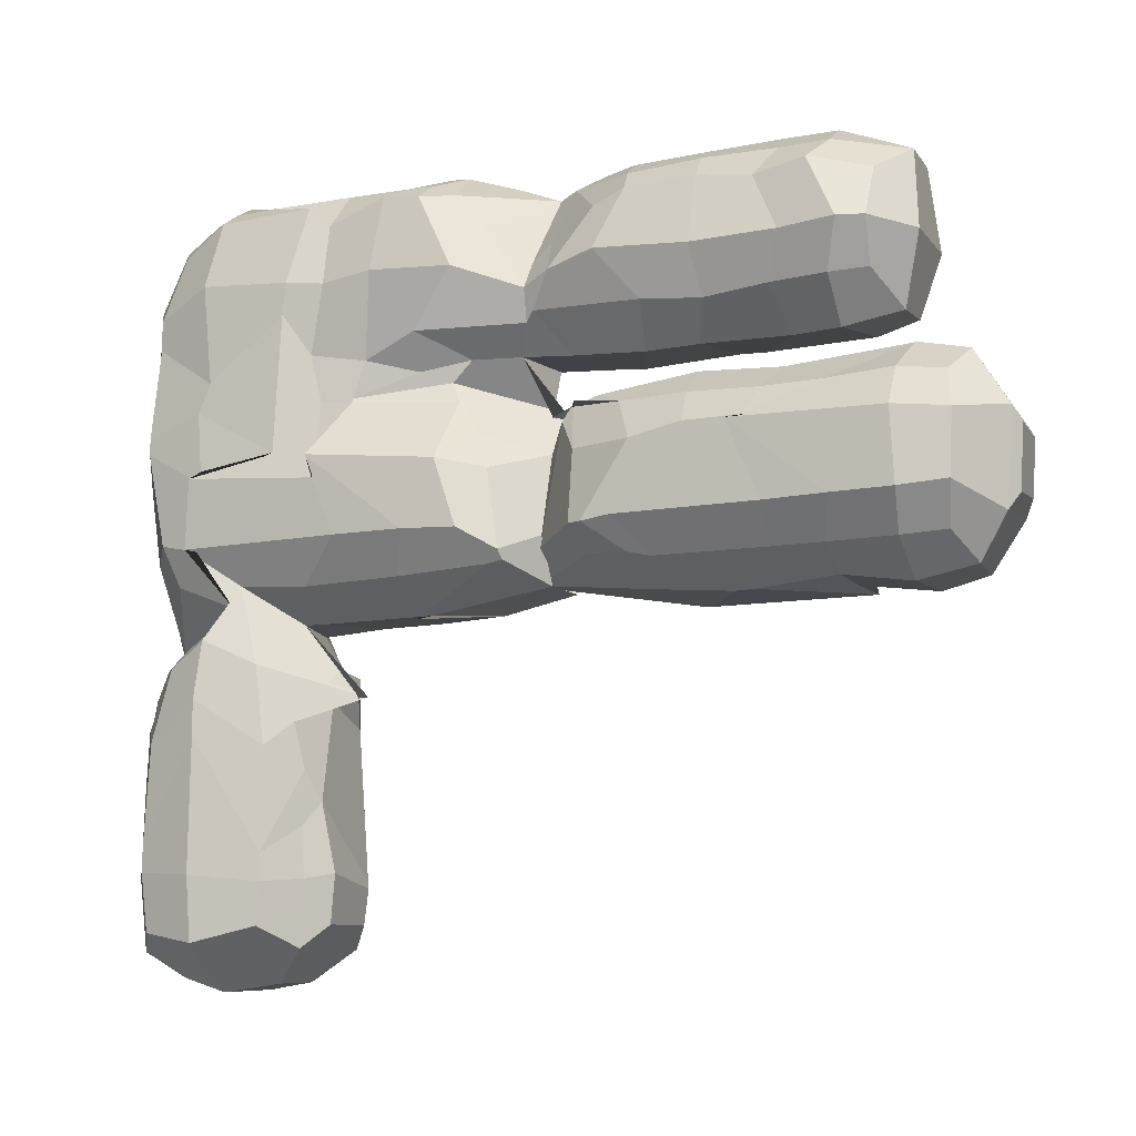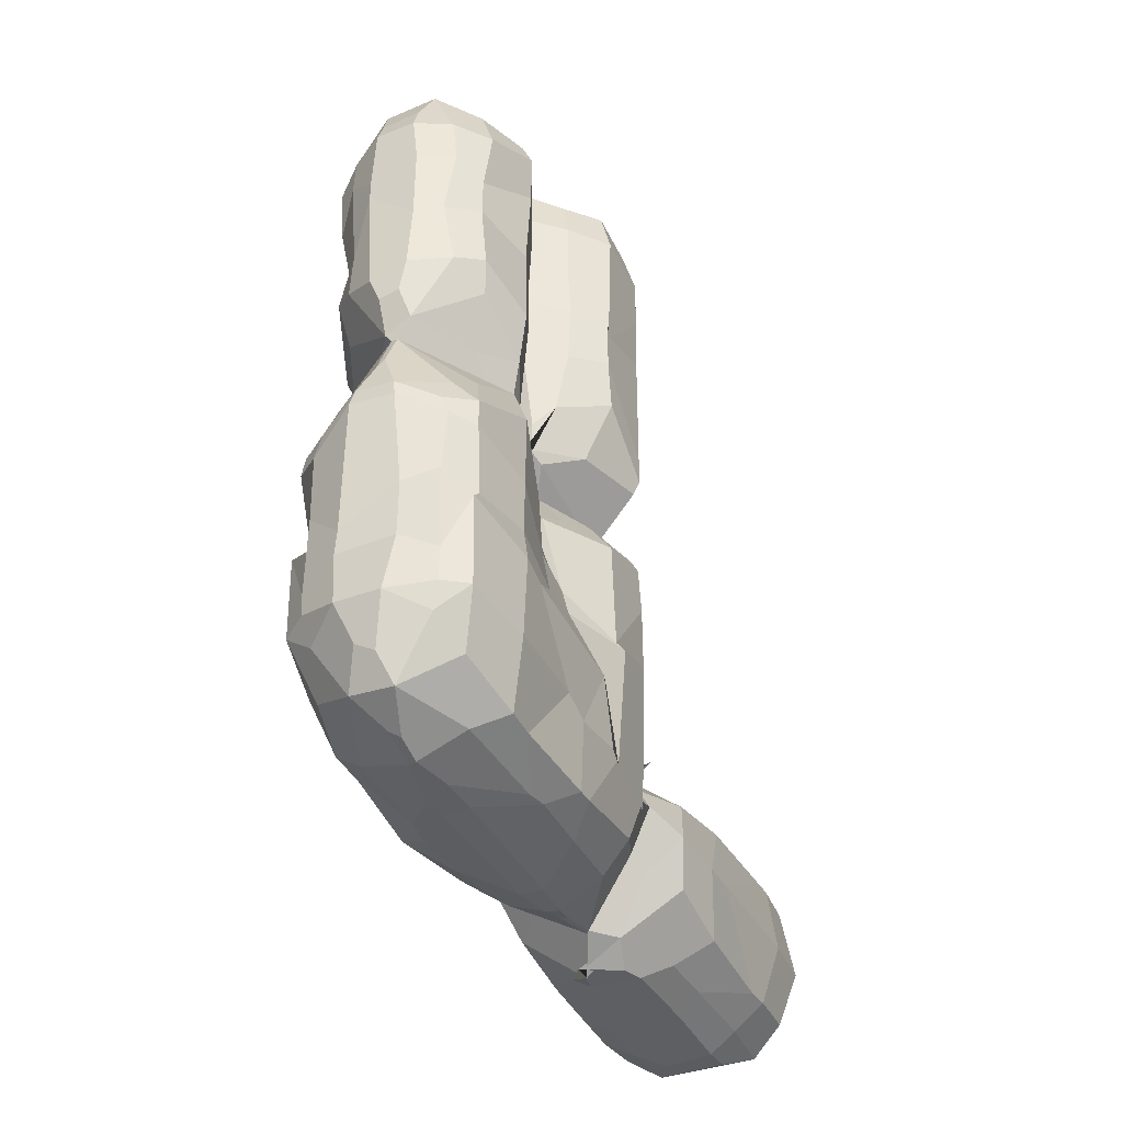
<metadata>
{"format":"obj","ext":"obj","renderer":"f3d","projection":"perspective","resolution":1024,"background":"white","views":[{"elev":-10.8,"azim":113.3,"up":"+Z"},{"elev":-40.6,"azim":25.9,"up":"+Y"}]}
</metadata>
<code>
o Cube.001
v -0.06549 1.351 0.8808
v -0.5965 1.847 0.8257
v -0.6051 2.054 0.8288
v -0.1936 1.698 1.013
v -0.2764 2.27 0.9307
v -0.641 1.276 0.4265
v -0.7672 1.149 -0.09601
v -0.03823 0.8829 0.342
v -0.2181 1.062 0.6554
v -0.03667 0.7742 0.03216
v -0.5115 0.9697 -0.05337
v -0.8267 1.809 0.6606
v -0.821 2.587 0.7044
v -0.9393 1.639 0.0979
v -0.9405 2.477 0.01032
v -0.5399 1.569 0.7413
v -0.6005 2.823 0.8306
v -0.6258 3.53 0.8232
v -0.2117 2.436 1.005
v -0.2071 3.804 1.007
v -0.5439 3.752 0.8397
v -0.1545 3.923 1.013
v -0.02989 4.205 0.9309
v -0.7717 2.823 0.529
v -0.8337 3.524 0.6826
v -0.8843 2.823 -0.02382
v -0.9132 3.348 0.04332
v -0.8142 3.721 0.6646
v -0.6503 4.195 0.3969
v -0.9013 4.025 -0.0154
v -0.6925 4.556 -0.2183
v -0.4969 4.078 0.723
v -0.02548 4.735 0.7163
v -0.2425 4.705 0.4132
v -0.7471 1.126 -0.3712
v -0.8086 1.067 -1.223
v -0.1254 0.7833 -0.4199
v -0.4979 0.9284 -0.8762
v -0.131 0.7895 -0.7003
v -0.5703 0.9516 -1.169
v -0.9026 1.728 -0.8134
v -0.9146 2.452 -0.2669
v -0.9076 1.624 -1.055
v -0.9023 2.371 -1.456
v -0.8045 1.061 -1.247
v -0.7787 1.244 -2.266
v -0.1075 0.7832 -1.965
v -0.5186 0.9291 -1.619
v -0.05142 0.8006 -2.312
v -0.4194 0.9855 -2.366
v -0.9406 1.697 -1.933
v -0.9586 1.76 -1.597
v -0.8982 1.631 -2.265
v -0.8704 1.786 -2.329
v -0.7829 2.795 -0.7576
v -0.7326 3.03 -0.6111
v -0.7544 2.875 -1.058
v -0.6732 3.183 -1.05
v -0.5525 3.649 -0.8521
v -0.5526 3.512 -0.9406
v -0.721 3.818 -0.5661
v -0.6005 4.643 -0.4324
v -0.4821 3.977 -1.07
v -0.5545 4.026 -0.679
v -0.3005 4.569 -0.7126
v -0.4674 3.917 -0.9863
v -0.02634 4.608 -1.188
v -0.9847 2.673 -1.736
v -0.9795 3.023 -1.626
v -0.9263 2.96 -2.257
v -0.9193 3.768 -2.27
v -0.9109 3.902 -1.68
v -0.6449 4.339 -1.718
v -0.8936 4.102 -2.275
v -0.7706 4.35 -2.337
v -0.5601 4.186 -1.421
v -0.2124 4.725 -1.487
v -0.4132 4.711 -2.361
v -0.08186 5.127 0.8774
v -0.1697 5.369 0.9071
v -0.2412 6.508 0.9118
v -0.2409 6.694 0.9175
v -0.6651 5.262 0.3834
v -0.7182 5.662 0.5376
v -0.8422 5.087 -0.0201
v -0.9121 5.251 -0.004343
v -0.07872 4.802 0.7356
v -0.4943 5.524 0.7329
v -0.5934 4.786 0.03926
v -0.6818 6.14 0.4734
v -0.7309 6.568 0.5685
v -0.9032 6.27 -0.05713
v -0.9039 7.138 -0.08199
v -0.4398 5.918 0.7818
v -0.5537 6.975 0.73
v -0.1965 7.309 0.9401
v -0.1958 7.543 0.8522
v -0.7861 7.162 0.5612
v -0.6396 7.677 0.4318
v -0.9099 7.441 -0.04367
v -0.8248 7.659 -0.03663
v -0.5273 7.291 0.7489
v -0.2691 7.917 0.6789
v -0.432 7.975 -0.02974
v -0.5919 4.706 -0.4442
v -0.6667 5.667 -0.4657
v -0.5527 5.259 -1.37
v -0.5829 5.528 -1.284
v -0.3299 5.048 -0.7356
v -0.3331 5.341 -0.7607
v -0.254 4.861 -1.226
v -0.4118 5.261 -1.193
v -0.6961 6.309 -0.4091
v -0.6587 6.792 -0.4923
v -0.6754 6.096 -1.277
v -0.7109 6.758 -1.324
v -0.2938 6.254 -0.7351
v -0.3145 6.444 -0.7384
v -0.3323 6.234 -1.038
v -0.329 6.866 -1.07
v -0.6863 5.092 -1.659
v -0.9336 5.687 -1.688
v -0.8414 5.119 -2.31
v -0.9244 5.314 -2.322
v -0.6308 5.037 -1.618
v -0.5046 4.789 -2.375
v -0.9434 6.008 -1.621
v -0.9443 6.031 -1.615
v -0.9311 5.453 -2.305
v -0.9377 6.888 -2.302
v -0.6689 7.34 -0.476
v -0.5961 7.652 -0.4118
v -0.6723 7.246 -1.299
v -0.6747 7.87 -1.242
v -0.3665 7.423 -0.7007
v -0.2715 7.817 -0.625
v -0.3162 7.299 -1.033
v -0.3334 7.94 -1.004
v -0.6252 8.252 -1.3
v -0.3011 8.355 -1.088
v -0.8738 7.246 -1.682
v -0.9782 7.865 -1.639
v -0.9485 7.338 -2.291
v -0.9568 7.899 -2.285
v -0.8749 8.355 -1.678
v -0.8638 8.324 -2.24
v -0.3842 8.684 -1.632
v -0.3018 8.731 -1.707
v -0.4085 8.615 -2.345
v -0.2865 8.702 -2.213
v -0.4724 1.35 -3.078
v -0.8113 1.289 -3.409
v -0.01706 0.8534 -2.542
v -0.002927 0.9781 -3.061
v -0.211 0.8098 -3.301
v -0.178 0.7686 -3.403
v -0.7121 1.834 -2.788
v -0.6368 2.041 -2.705
v -0.9452 1.683 -3.134
v -0.8654 2.311 -3.513
v -0.3277 2.256 -2.922
v 0.395 2.987 -3.597
v -0.7837 1.138 -4.04
v -0.7989 1.125 -4.734
v -0.2395 0.8187 -3.626
v -0.4174 0.9118 -3.599
v -0.2321 0.8075 -4.439
v -0.4952 0.9277 -4.567
v -0.9538 1.682 -3.703
v -0.8611 2.322 -3.938
v -0.9596 1.676 -4.121
v -0.701 2.32 -4.479
v -0.5525 2.5 -3.851
v -0.5009 2.576 -4.501
v -0.647 2.532 -2.64
v -0.6639 3.495 -2.613
v -0.2931 2.886 -2.888
v -0.2835 3.489 -2.881
v -0.2348 2.659 -3.337
v -0.6787 3.991 -2.581
v -0.5857 4.418 -2.573
v -0.2745 4.049 -2.854
v -0.2268 4.755 -2.723
v -0.5576 2.546 -4.677
v -0.2768 2.639 -3.782
v -0.3508 2.703 -5.11
v -0.8085 1.123 -5.155
v -0.7675 1.14 -5.576
v -0.2172 0.7853 -5.197
v -0.4981 0.9191 -5.104
v -0.236 0.8112 -5.418
v -0.4791 0.9632 -5.692
v -0.9787 1.673 -5.107
v -0.8826 2.33 -5.119
v -0.931 1.687 -5.682
v -0.8613 2.29 -5.541
v -0.5342 2.504 -5.689
v -0.5315 1.397 -5.836
v -0.3346 1.258 -5.905
v -0.6529 1.689 -5.875
v -0.5513 2.05 -5.84
v -0.4095 1.719 -6.036
v -0.2843 2.201 -5.977
v -0.5711 2.554 -5.125
v -0.5531 2.546 -5.277
v -0.335 2.718 -5.176
v -0.316 2.688 -5.495
v -0.5953 5.153 -2.529
v -0.6741 5.63 -2.606
v -0.07486 4.555 -2.681
v -0.2957 5.872 -2.892
v -0.688 5.444 -2.589
v -0.656 6.554 -2.632
v -0.3045 5.966 -2.899
v -0.342 7.392 -2.89
v -0.6627 7.246 -2.62
v -0.6922 7.835 -2.64
v -0.2764 7.246 -2.815
v -0.3496 7.916 -2.899
v -0.631 8.238 -2.571
v -0.3023 8.343 -2.805
v 0.1042 1.26 0.8391
v 0.2229 1.688 1.011
v 0.2764 2.27 0.9309
v 0.6028 1.776 0.8207
v 0.6108 2.101 0.8273
v 0.04134 0.8463 0.2882
v 0.1901 1.015 0.6723
v 0.04406 0.7675 0.05742
v 0.4766 0.9495 0.03216
v 0.66 1.307 0.4575
v 0.7567 1.122 -0.1444
v 0.536 1.548 0.7646
v 0.8205 1.769 0.6737
v 0.8202 2.645 0.704
v 0.9422 1.666 0.06964
v 0.94 2.489 0.01005
v 0.2764 2.823 0.9322
v 0.2173 3.751 1.004
v 0.5911 2.924 0.8397
v 0.6232 3.54 0.8225
v 0.201 3.9 0.998
v 0.03059 4.332 0.8889
v 0.5639 3.707 0.8361
v 0.7721 2.823 0.529
v 0.8368 3.385 0.7012
v 0.8841 2.823 -0.02382
v 0.9172 3.291 0.03046
v 0.599 3.958 0.7126
v 0.03923 4.718 0.7311
v 0.511 4.65 0.03144
v 0.8123 3.708 0.6676
v 0.6363 4.238 0.3772
v 0.9012 4.055 -0.01544
v 0.6657 4.64 -0.2193
v 0.1121 0.7758 -0.3222
v 0.5089 0.9354 -0.9187
v 0.1137 0.7824 -0.679
v 0.5437 0.9415 -1.097
v 0.7479 1.118 -0.4116
v 0.8077 1.065 -1.231
v 0.9029 1.73 -0.8118
v 0.9145 2.445 -0.2691
v 0.9082 1.621 -1.072
v 0.9025 2.37 -1.492
v 0.1042 0.7792 -1.982
v 0.5347 0.9341 -1.668
v 0.07519 0.8033 -2.367
v 0.4861 1 -2.324
v 0.8113 1.068 -1.372
v 0.7808 1.213 -2.209
v 0.9295 1.678 -1.72
v 0.9412 1.559 -1.662
v 0.8689 1.613 -2.3
v 0.8815 1.503 -2.277
v 0.5514 3.61 -0.8212
v 0.696 3.02 -1.032
v 0.816 2.687 -0.6373
v 0.7119 3.165 -0.711
v 0.7795 2.772 -1.063
v 0.717 3.042 -1.07
v 0.4633 4.07 -0.7407
v 0.3479 4.49 -0.7333
v 0.4494 3.879 -0.921
v -0.145 4.682 -1.131
v 0.7683 3.651 -0.5137
v 0.5854 4.632 -0.5076
v 0.5082 3.97 -1.11
v 0.9794 2.803 -1.768
v 0.9899 2.739 -1.56
v 0.9288 2.986 -2.269
v 0.9284 3.626 -2.268
v 0.5414 4.19 -1.424
v 0.2126 4.708 -1.581
v 0.4003 4.692 -2.313
v 0.9072 3.922 -1.677
v 0.664 4.306 -1.747
v 0.8952 4.122 -2.286
v 0.7419 4.44 -2.472
v 0.1074 5.172 0.8748
v 0.1854 5.465 0.9077
v 0.2236 6.081 0.9137
v 0.2312 6.836 0.9291
v 0.1718 4.916 0.7588
v 0.5372 5.538 0.7045
v 0.5098 4.833 0.2013
v 0.6942 5.288 0.4066
v 0.7489 5.591 0.5102
v 0.7639 4.894 -0.1221
v 0.877 5.348 -0.02666
v 0.4532 6.171 0.7804
v 0.5362 6.872 0.7402
v 0.7097 6.214 0.5415
v 0.6797 6.693 0.4817
v 0.8389 6.185 -0.07031
v 0.8835 6.966 -0.07025
v 0.1875 7.296 0.9483
v 0.1689 7.589 0.8393
v 0.5008 7.311 0.7629
v 0.2366 7.939 0.677
v 0.4028 8.009 -0.05774
v 0.7936 7.187 0.5382
v 0.6182 7.705 0.4338
v 0.9059 7.455 -0.03276
v 0.8092 7.68 -0.02305
v 0.3439 4.961 -0.7695
v 0.3509 5.62 -0.8083
v 0.3375 4.938 -1.216
v 0.3767 5.212 -1.146
v 0.6255 4.706 -0.42
v 0.6827 5.699 -0.453
v 0.2996 4.941 -1.154
v 0.5575 5.458 -1.27
v 0.3464 6.106 -0.7973
v 0.3432 6.918 -0.8128
v 0.33 6.082 -1.026
v 0.3226 6.822 -1.063
v 0.6492 6.234 -0.4978
v 0.7022 6.823 -0.4554
v 0.6759 6.101 -1.285
v 0.6934 6.726 -1.312
v 0.3761 4.869 -1.343
v 0.3827 4.673 -2.417
v 0.6689 5.087 -1.664
v 0.9345 5.688 -1.689
v 0.8539 5.126 -2.333
v 0.9146 5.255 -2.338
v 0.9482 6.155 -1.595
v 0.9534 6.672 -1.597
v 0.9301 5.524 -2.305
v 0.9361 6.81 -2.302
v 0.3577 7.329 -0.7964
v 0.22 7.831 -0.6711
v 0.2793 7.905 -0.9712
v 0.3125 7.927 -0.9739
v 0.7133 7.328 -0.4337
v 0.5949 7.65 -0.392
v 0.6719 7.246 -1.299
v 0.6891 7.861 -1.262
v 0.2917 8.382 -1.07
v 0.622 8.262 -1.307
v 0.9545 6.522 -1.607
v 0.9788 7.879 -1.638
v 0.9494 7.356 -2.292
v 0.957 7.908 -2.286
v 0.3594 8.698 -1.579
v 0.2461 8.757 -1.696
v 0.3464 8.64 -2.42
v 0.2261 8.723 -2.259
v 0.8662 8.347 -1.676
v 0.8544 8.316 -2.241
v 0.04231 0.8555 -2.568
v 0.01286 0.9922 -3.036
v 0.1455 0.8034 -3.479
v 0.2276 0.9659 -3.224
v 0.6369 1.312 -2.561
v 0.7879 1.345 -3.316
v 0.4273 1.533 -2.906
v 0.3276 2.409 -2.921
v 0.5498 1.443 -3.067
v 0.08395 2.907 -3.547
v 0.7185 1.909 -2.797
v 0.6933 1.972 -2.605
v 0.9011 1.718 -3.089
v 0.8039 2.198 -3.315
v 0.2117 0.8092 -3.666
v 0.4648 0.9388 -3.806
v 0.2472 0.7986 -4.446
v 0.4861 0.9289 -4.302
v 0.8036 1.172 -3.948
v 0.7962 1.114 -4.847
v 0.6125 2.476 -3.802
v 0.5347 2.546 -4.204
v 0.9507 1.671 -3.606
v 0.8475 2.311 -4.02
v 0.9566 1.676 -3.909
v 0.8786 2.32 -4.93
v 0.3086 2.54 -2.92
v 0.3037 3.62 -2.913
v 0.2364 2.71 -3.318
v 0.6484 2.578 -2.641
v 0.6757 3.478 -2.622
v 0.2734 3.481 -2.928
v 0.189 4.704 -2.717
v 0.6685 4.314 -2.577
v 0.6756 4.456 -2.551
v 0.3145 2.692 -3.613
v 0.3277 2.606 -4.468
v 0.5684 2.54 -4.696
v 0.2458 0.776 -5.141
v 0.5108 0.9221 -5.094
v 0.2466 0.8082 -5.428
v 0.4462 0.9572 -5.722
v 0.8108 1.122 -5.065
v 0.7728 1.164 -5.575
v 0.5089 2.517 -5.716
v 0.9792 1.675 -5.104
v 0.8806 2.327 -5.167
v 0.9327 1.692 -5.673
v 0.8621 2.291 -5.536
v 0.3051 1.268 -5.941
v 0.5541 1.437 -5.839
v 0.3698 1.711 -6.072
v 0.2697 2.199 -6
v 0.7774 1.678 -5.784
v 0.594 2.051 -5.81
v 0.3189 2.739 -5.077
v 0.3011 2.694 -5.51
v 0.5503 2.568 -5.133
v 0.5532 2.546 -5.277
v 0.02944 4.52 -2.672
v 0.2979 5.702 -2.832
v 0.5763 5.163 -2.543
v 0.7028 5.578 -2.577
v 0.331 6.376 -2.899
v 0.3387 6.544 -2.895
v 0.6665 5.776 -2.621
v 0.666 6.783 -2.624
v 0.2764 7.246 -2.816
v 0.3348 7.882 -2.925
v 0.6628 7.246 -2.621
v 0.7026 7.858 -2.623
v 0.2738 8.393 -2.812
v 0.6085 8.244 -2.588
f 2 4 5 3
f 8 9 11 10
f 6 7 11 9
f 12 13 15 14
f 2 3 13 12
f 2 12 16 4
f 6 12 14 7
f 6 9 16 12
f 1 4 16 9
f 17 19 20 18
f 24 25 27 26
f 28 29 31 30
f 28 32 33 29
f 33 34 31 29
f 17 18 25 24
f 22 23 33 32
f 22 32 28 21
f 18 20 22 21
f 25 28 30 27
f 18 21 28 25
f 37 38 40 39
f 35 36 40 38
f 41 42 44 43
f 47 48 50 49
f 45 46 50 48
f 51 52 54 53
f 39 40 48 47
f 36 45 48 40
f 43 44 52 51
f 35 41 43 36
f 45 51 53 46
f 36 43 51 45
f 55 56 58 57
f 59 60 58 56
f 64 65 67 66
f 62 65 64 61
f 68 69 71 70
f 72 73 75 74
f 72 76 77 73
f 77 78 75 73
f 57 58 69 68
f 66 67 77 76
f 66 76 72 63
f 59 64 66 60
f 61 64 59 56
f 58 60 66 63
f 69 72 74 71
f 58 63 72 69
f 10 11 38 37
f 7 35 38 11
f 14 15 42 41
f 7 14 41 35
f 26 27 56 55
f 30 31 62 61
f 27 30 61 56
f 3 5 19 17
f 13 24 26 15
f 3 17 24 13
f 42 55 57 44
f 52 68 70 54
f 44 57 68 52
f 15 26 55 42
f 83 84 86 85
f 83 87 88 84
f 83 85 89 87
f 90 91 93 92
f 90 94 95 91
f 79 80 88 87
f 81 82 95 94
f 84 90 92 86
f 84 88 94 90
f 80 81 94 88
f 98 99 101 100
f 98 102 103 99
f 103 104 101 99
f 96 97 103 102
f 106 110 109 105
f 107 111 112 108
f 114 118 117 113
f 115 119 120 116
f 121 122 124 123
f 121 123 126 125
f 127 128 130 129
f 107 108 122 121
f 107 121 125 111
f 115 116 128 127
f 113 117 110 106
f 108 112 119 115
f 122 127 129 124
f 108 115 127 122
f 132 136 135 131
f 133 137 138 134
f 141 142 144 143
f 147 148 150 149
f 147 149 146 145
f 133 134 142 141
f 140 147 145 139
f 134 138 140 139
f 142 145 146 144
f 134 139 145 142
f 85 86 106 105
f 92 93 114 113
f 86 92 113 106
f 100 101 132 131
f 104 136 132 101
f 91 98 100 93
f 91 95 102 98
f 82 96 102 95
f 131 135 118 114
f 116 120 137 133
f 128 141 143 130
f 116 133 141 128
f 93 100 131 114
f 151 152 156 154
f 157 158 160 159
f 161 162 160 158
f 165 166 168 167
f 163 164 168 166
f 169 170 172 171
f 173 174 172 170
f 155 156 166 165
f 152 163 166 156
f 159 160 170 169
f 162 173 170 160
f 151 157 159 152
f 163 169 171 164
f 152 159 169 163
f 176 178 177 175
f 181 183 182 180
f 180 182 178 176
f 189 190 192 191
f 187 188 192 190
f 193 194 196 195
f 201 203 202 200
f 188 198 199 192
f 195 196 201 200
f 197 203 201 196
f 187 193 195 188
f 200 202 199 198
f 188 195 200 198
f 206 207 205 204
f 167 168 190 189
f 164 187 190 168
f 171 172 194 193
f 164 171 193 187
f 186 206 204 184
f 175 177 161 158
f 173 185 186 174
f 172 174 186 184
f 162 179 185 173
f 194 204 205 196
f 205 207 197 196
f 172 184 204 194
f 209 211 210 208
f 213 215 214 212
f 212 214 211 209
f 217 219 218 216
f 220 221 219 217
f 216 218 215 213
f 223 225 226 224
f 229 230 228 227
f 228 230 232 231
f 236 237 235 234
f 234 235 226 225
f 223 233 234 225
f 232 236 234 231
f 228 231 234 233
f 228 233 223 222
f 238 240 241 239
f 247 248 246 245
f 254 255 253 252
f 249 252 253 250
f 253 255 251 250
f 245 246 241 240
f 249 250 243 242
f 244 252 249 242
f 239 241 244 242
f 248 254 252 246
f 246 252 244 241
f 258 259 257 256
f 257 259 261 260
f 264 265 263 262
f 268 269 267 266
f 267 269 271 270
f 274 275 273 272
f 266 267 259 258
f 259 267 270 261
f 272 273 265 264
f 261 264 262 260
f 271 274 272 270
f 270 272 264 261
f 280 281 279 278
f 279 281 277 276
f 284 285 283 282
f 283 287 286 282
f 291 292 290 289
f 298 299 297 296
f 293 296 297 294
f 297 299 295 294
f 289 290 281 280
f 293 294 285 284
f 288 296 293 284
f 277 284 282 276
f 282 286 279 276
f 277 281 288 284
f 292 298 296 290
f 290 296 288 281
f 256 257 230 229
f 230 257 260 232
f 262 263 237 236
f 260 262 236 232
f 278 279 248 247
f 286 287 255 254
f 279 286 254 248
f 224 226 240 238
f 237 247 245 235
f 235 245 240 226
f 265 280 278 263
f 275 291 289 273
f 273 289 280 265
f 263 278 247 237
f 309 310 308 307
f 304 307 308 305
f 304 306 309 307
f 315 316 314 313
f 311 313 314 312
f 304 305 301 300
f 311 312 303 302
f 310 315 313 308
f 305 308 313 311
f 305 311 302 301
f 324 325 323 322
f 319 322 323 320
f 323 325 321 320
f 319 320 318 317
f 327 331 330 326
f 328 332 333 329
f 335 339 338 334
f 336 340 341 337
f 346 347 345 344
f 342 343 346 344
f 350 351 349 348
f 344 345 333 332
f 328 342 344 332
f 348 349 341 340
f 334 338 331 327
f 329 333 340 336
f 347 350 348 345
f 345 348 340 333
f 353 357 356 352
f 354 358 359 355
f 364 365 363 362
f 368 369 367 366
f 370 371 368 366
f 362 363 359 358
f 361 370 366 360
f 355 359 361 360
f 365 371 370 363
f 363 370 361 359
f 330 331 310 309
f 338 339 316 315
f 331 338 315 310
f 356 357 325 324
f 325 357 353 321
f 316 324 322 314
f 312 314 322 319
f 312 319 317 303
f 352 356 339 335
f 337 341 358 354
f 351 364 362 349
f 349 362 358 341
f 339 356 324 316
f 384 385 383 382
f 378 380 384 382
f 383 385 381 379
f 388 389 387 386
f 387 389 391 390
f 396 397 395 394
f 395 397 393 392
f 386 387 375 374
f 375 387 390 377
f 394 395 385 384
f 385 395 392 381
f 375 380 378 373
f 378 382 376 373
f 375 377 384 380
f 391 396 394 390
f 390 394 384 377
f 399 402 401 398
f 404 406 405 403
f 403 405 402 399
f 412 413 411 410
f 411 413 415 414
f 419 420 418 417
f 424 426 425 423
f 413 421 422 415
f 425 426 420 419
f 420 426 424 416
f 415 419 417 414
f 423 425 422 421
f 422 425 419 415
f 429 430 428 427
f 410 411 389 388
f 389 411 414 391
f 417 418 397 396
f 414 417 396 391
f 409 429 427 408
f 398 401 383 379
f 393 408 407 392
f 393 397 409 408
f 392 407 400 381
f 420 430 429 418
f 428 430 420 416
f 418 429 409 397
f 432 434 433 431
f 436 438 437 435
f 435 437 434 432
f 440 442 441 439
f 443 444 442 440
f 439 441 438 436
f 4 223 224 5
f 8 227 228 9
f 8 10 229 227
f 1 222 223 4
f 1 9 228 222
f 19 238 239 20
f 22 242 243 23
f 20 239 242 22
f 243 250 33 23
f 37 39 258 256
f 47 49 268 266
f 39 47 266 258
f 283 285 67 65
f 5 224 238 19
f 10 37 256 229
f 79 300 301 80
f 81 302 303 82
f 80 301 302 81
f 79 87 304 300
f 96 317 318 97
f 320 321 104 103
f 318 320 103 97
f 110 327 326 109
f 111 328 329 112
f 118 335 334 117
f 119 336 337 120
f 117 334 327 110
f 112 329 336 119
f 136 353 352 135
f 137 354 355 138
f 147 366 367 148
f 150 369 368 149
f 367 369 150 148
f 138 355 360 140
f 360 366 147 140
f 82 303 317 96
f 135 352 335 118
f 120 337 354 137
f 321 353 136 104
f 154 373 372 153
f 155 374 375 156
f 154 156 375 373
f 379 381 162 161
f 165 167 388 386
f 155 165 386 374
f 178 399 398 177
f 183 404 403 182
f 407 408 186 185
f 182 403 399 178
f 400 407 185 179
f 192 413 412 191
f 189 191 412 410
f 203 424 423 202
f 202 423 421 199
f 192 199 421 413
f 416 424 203 197
f 427 428 207 206
f 177 398 379 161
f 162 381 400 179
f 207 428 416 197
f 167 189 410 388
f 408 427 206 186
f 211 432 431 210
f 215 436 435 214
f 214 435 432 211
f 219 440 439 218
f 221 443 440 219
f 218 439 436 215
f 49 50 154 153
f 46 151 154 50
f 53 54 158 157
f 46 53 157 151
f 70 71 176 175
f 74 75 181 180
f 78 183 181 75
f 71 74 180 176
f 54 70 175 158
f 372 373 269 268
f 269 373 376 271
f 382 383 275 274
f 376 382 274 271
f 401 402 292 291
f 405 406 299 298
f 299 406 404 295
f 402 405 298 292
f 383 401 291 275
f 123 124 209 208
f 123 208 210 126
f 129 130 213 212
f 124 129 212 209
f 143 144 217 216
f 149 221 220 146
f 144 146 220 217
f 130 143 216 213
f 433 434 347 346
f 343 431 433 346
f 437 438 351 350
f 434 437 350 347
f 441 442 365 364
f 371 444 443 368
f 442 444 371 365
f 438 441 364 351
f 33 87 89 34
f 31 34 89 85
f 105 109 65 62
f 77 125 126 78
f 67 111 125 77
f 31 85 105 62
f 251 306 304 250
f 251 255 309 306
f 326 330 287 283
f 295 343 342 294
f 294 342 328 285
f 287 330 309 255
f 78 126 210 183
f 404 431 343 295
f 33 250 304 87
f 109 326 283 65
f 67 285 328 111
f 210 431 404 183
f 49 153 372 268
f 368 443 221 149

</code>
